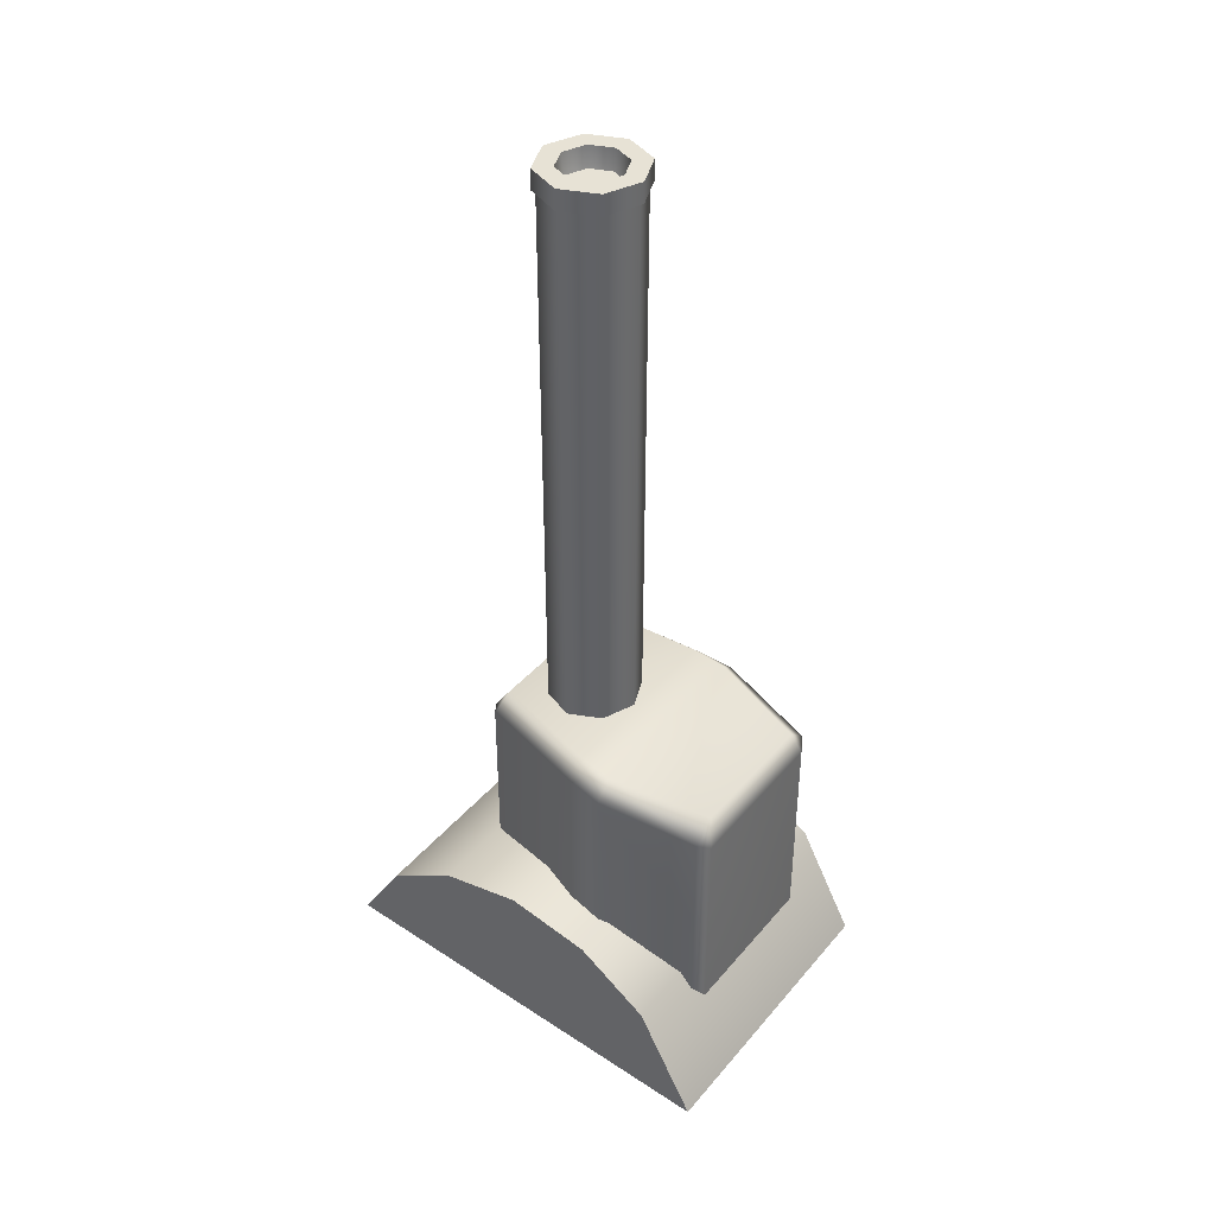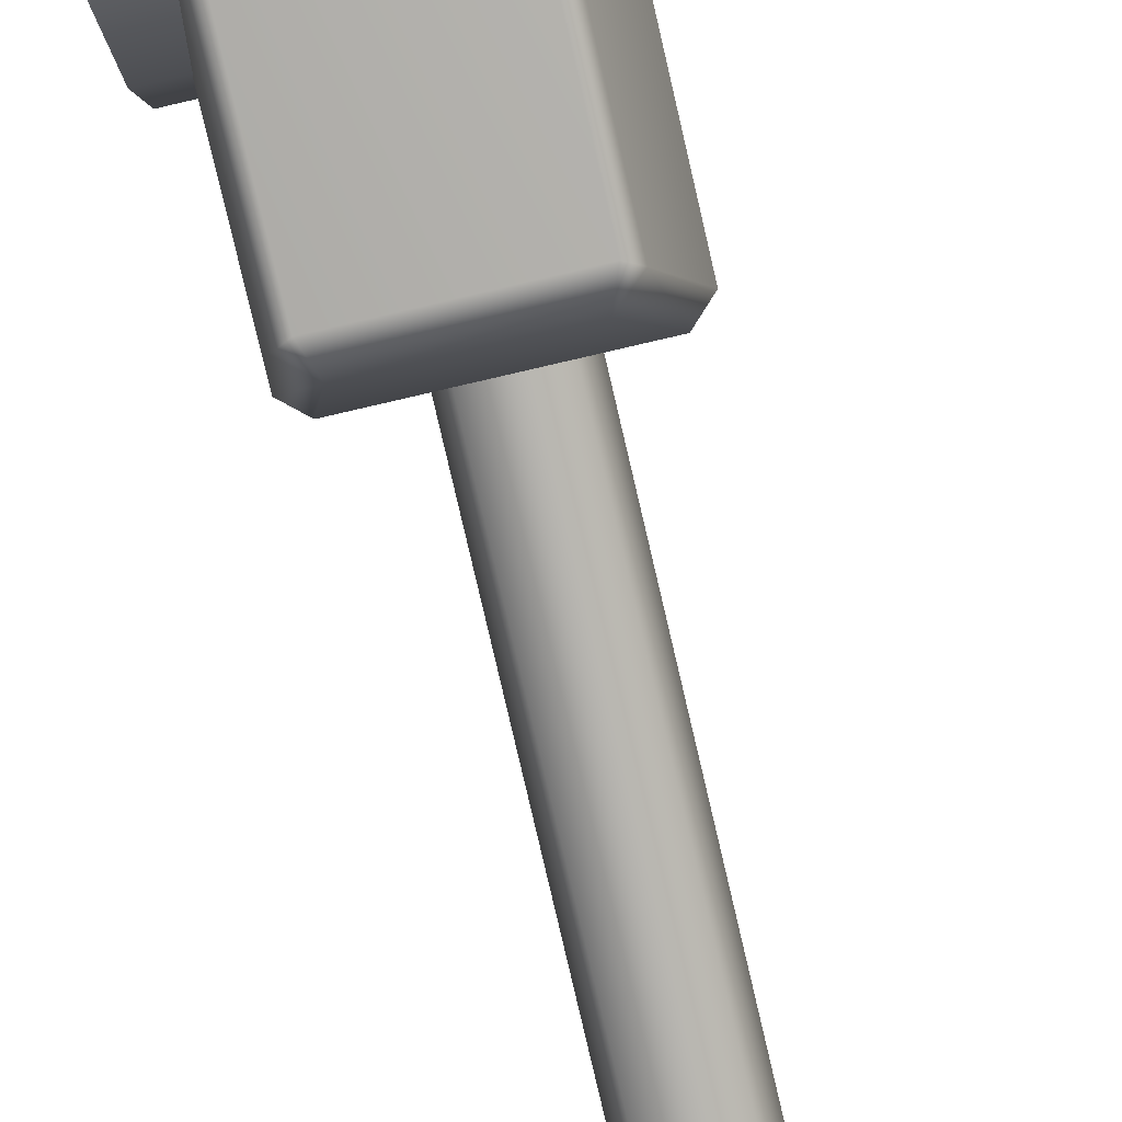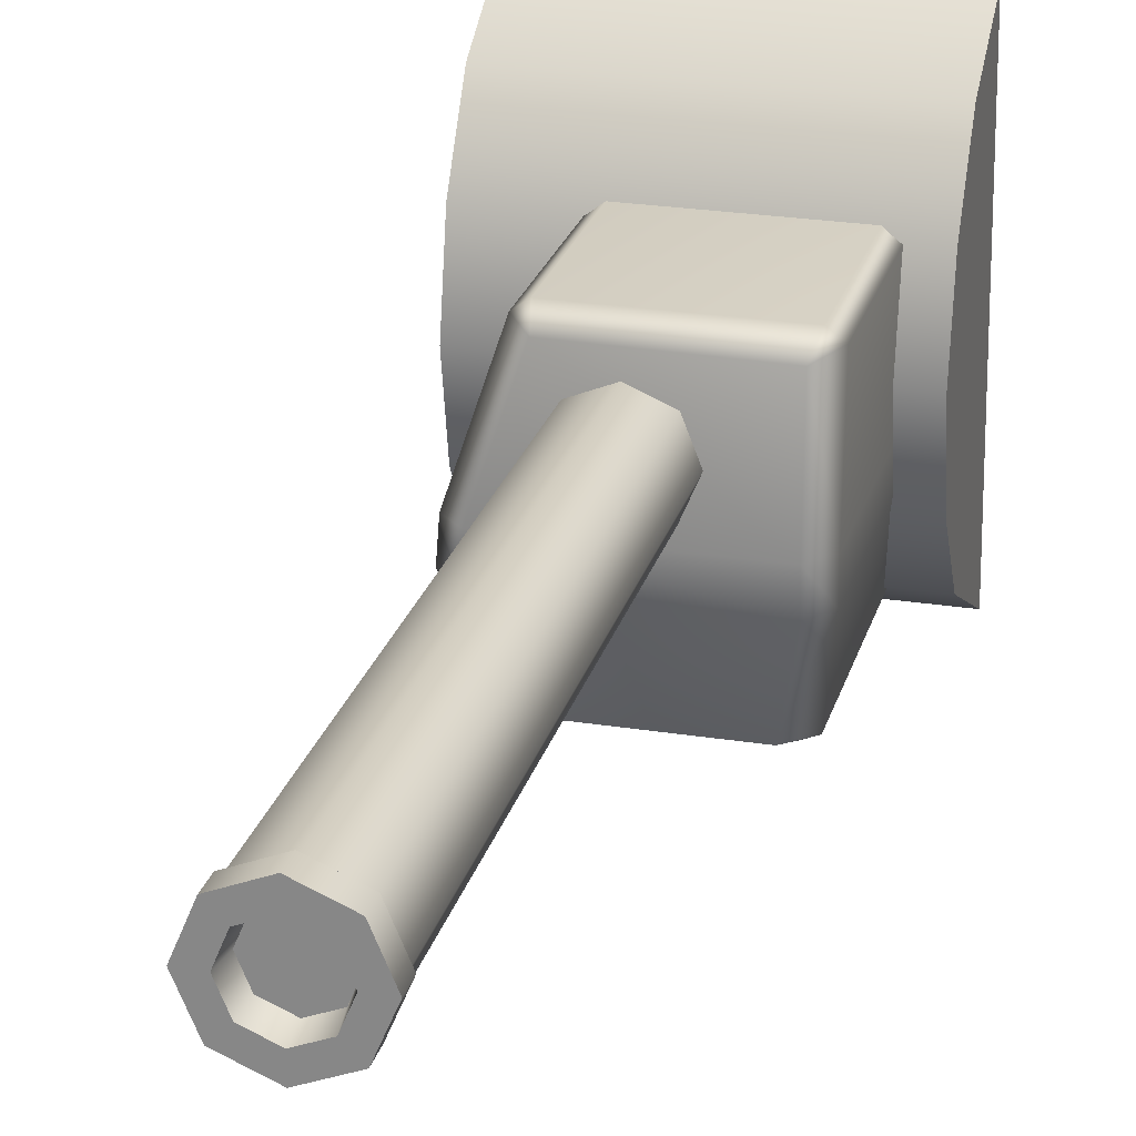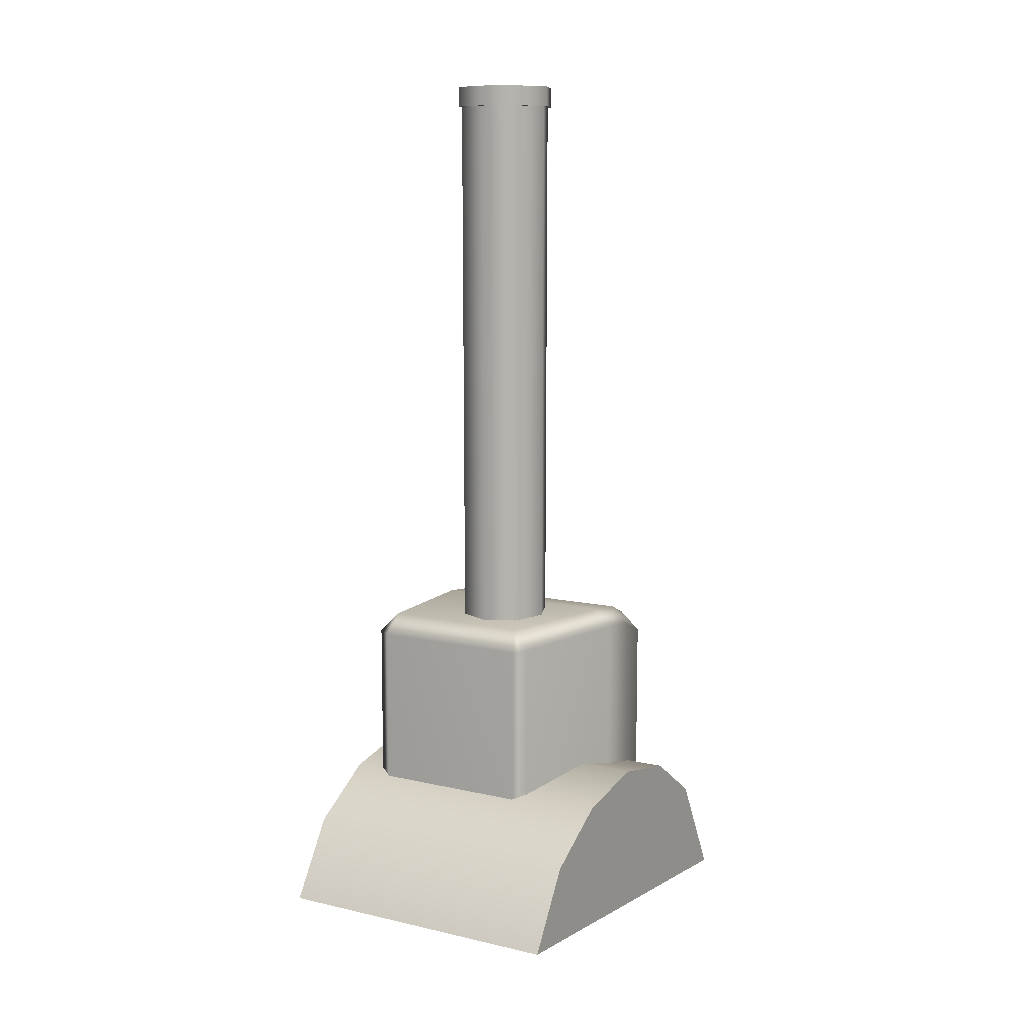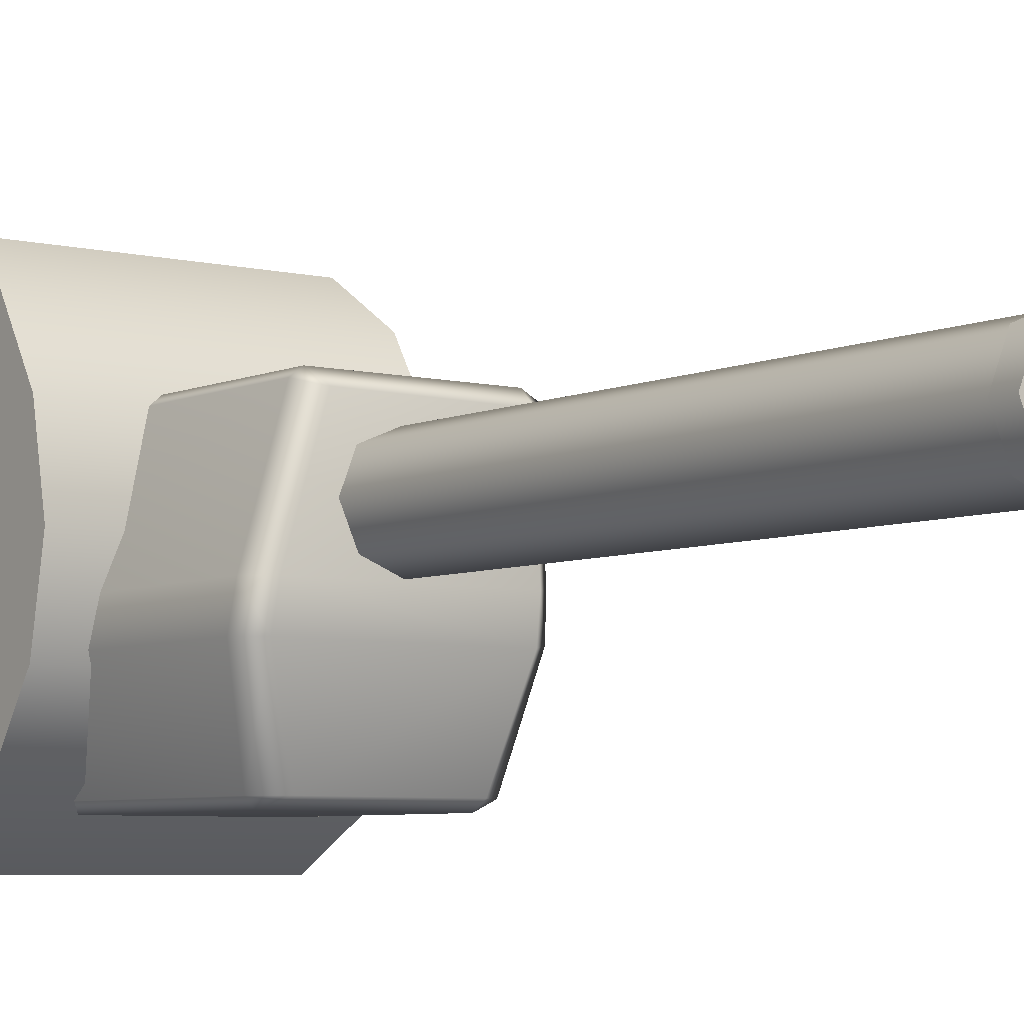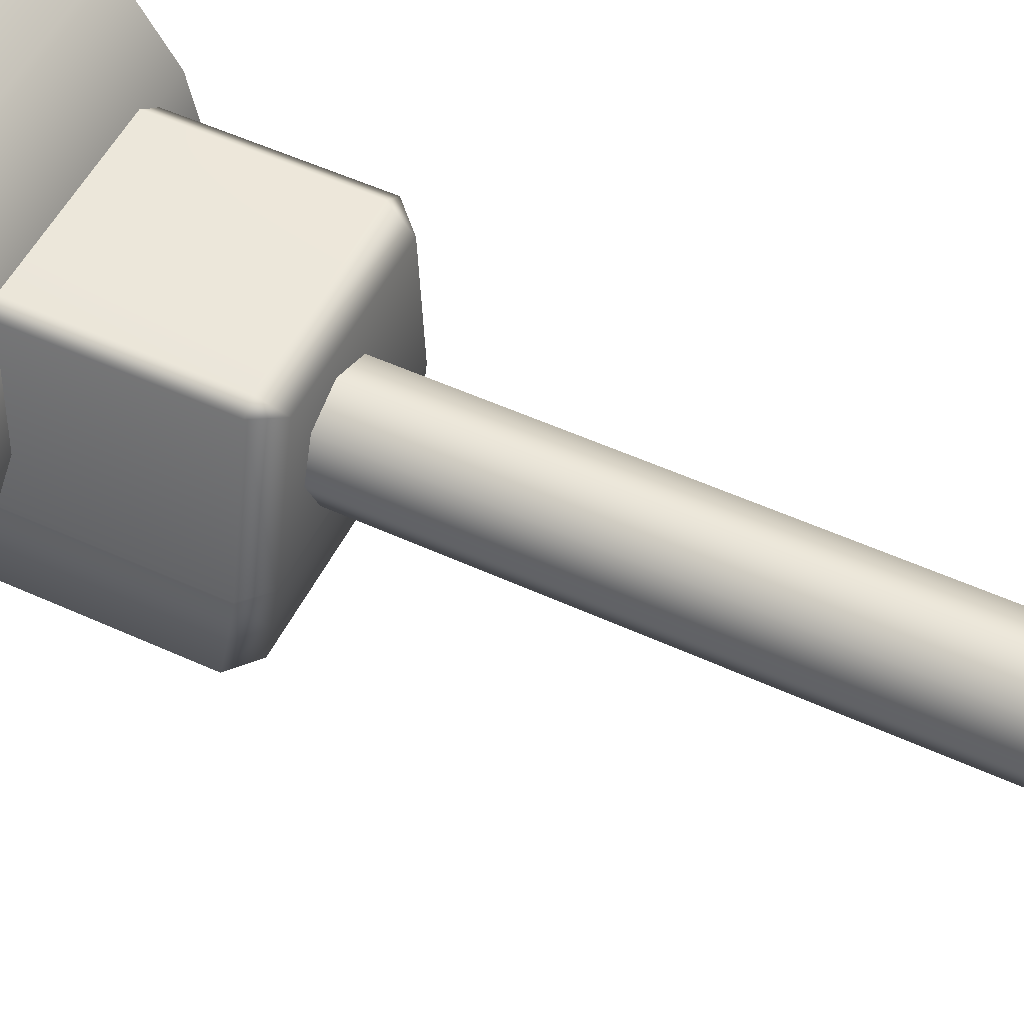
<metadata>
{"format":"obj","ext":"obj","renderer":"f3d","projection":"perspective","resolution":1024,"background":"white","views":[{"elev":40.1,"azim":125.9,"up":"+Y"},{"elev":-79.2,"azim":13.1,"up":"+Z"},{"elev":24.3,"azim":-165.3,"up":"+Z"},{"elev":10.1,"azim":30.2,"up":"+Y"},{"elev":-5.8,"azim":143.5,"up":"+Z"},{"elev":52.6,"azim":116.3,"up":"+Z"}]}
</metadata>
<code>
v 0.07914 3.741 2.644
v -0.002429 3.741 2.678
v 0.07756 2.376 2.643
v -0.002429 2.376 2.676
v 0.1131 3.741 2.563
v 0.1105 2.376 2.563
v 0.07914 3.741 2.481
v 0.07756 2.376 2.483
v -0.002429 3.741 2.447
v -0.002429 2.376 2.45
v -0.08399 3.741 2.481
v -0.002429 3.741 2.447
v -0.08242 2.376 2.483
v -0.002429 2.376 2.45
v -0.1179 3.741 2.563
v -0.1154 2.376 2.563
v -0.08399 3.741 2.644
v -0.08242 2.376 2.643
v 0.08538 3.791 2.651
v -0.002429 3.791 2.687
v 0.08538 3.741 2.651
v -0.002429 3.741 2.687
v 0.0527 3.791 2.618
v -0.002429 3.791 2.641
v 0.08538 3.791 2.651
v -0.002429 3.791 2.687
v -0.002429 3.246 2.563
v -0.002429 3.791 2.641
v 0.0527 3.791 2.618
v 0.1221 3.791 2.563
v 0.1221 3.741 2.563
v 0.07552 3.791 2.563
v 0.1221 3.791 2.563
v 0.07552 3.791 2.563
v 0.08538 3.791 2.475
v 0.08538 3.741 2.475
v 0.0527 3.791 2.508
v 0.08538 3.791 2.475
v 0.0527 3.791 2.508
v -0.002429 3.791 2.438
v -0.002429 3.741 2.438
v -0.002429 3.791 2.485
v -0.002429 3.791 2.438
v -0.002429 3.791 2.485
v -0.09024 3.791 2.475
v -0.002429 3.791 2.438
v -0.09024 3.741 2.475
v -0.002429 3.741 2.438
v -0.05755 3.791 2.508
v -0.09024 3.791 2.475
v -0.05755 3.791 2.508
v -0.1269 3.791 2.563
v -0.1269 3.741 2.563
v -0.08038 3.791 2.563
v -0.1269 3.791 2.563
v -0.08038 3.791 2.563
v -0.05755 3.791 2.618
v -0.09024 3.791 2.651
v -0.09024 3.741 2.651
v -0.05755 3.791 2.618
v -0.09024 3.791 2.651
v 0.08538 3.741 2.651
v -0.002429 3.741 2.687
v 0.1221 3.741 2.563
v -0.09024 3.741 2.651
v 0.08538 3.741 2.475
v -0.1269 3.741 2.563
v -0.09024 3.741 2.475
v -0.002429 3.741 2.438
v -0.2492 2.402 2.446
v 0.2123 2.402 2.446
v -0.2492 2.393 2.359
v 0.2217 2.393 2.359
v -0.2931 1.538 2.738
v -0.2931 2.343 2.738
v -0.2933 1.538 2.442
v -0.2933 2.358 2.448
v -0.2599 1.538 2.759
v -0.2599 2.338 2.759
v 0.1333 2.338 2.76
v 0.1333 1.538 2.76
v 0.1625 1.538 2.739
v 0.1625 2.343 2.739
v 0.2577 1.538 2.446
v 0.2577 2.358 2.446
v 0.2671 1.538 2.359
v 0.2671 2.348 2.359
v 0.1908 1.538 2.136
v 0.1908 2.277 2.136
v 0.1615 1.538 2.115
v 0.1615 2.26 2.115
v -0.2272 2.26 2.115
v -0.2272 1.538 2.115
v -0.2272 1.538 2.115
v -0.2607 1.538 2.143
v -0.2272 2.26 2.115
v -0.2607 2.277 2.137
v -0.2933 1.538 2.367
v -0.2933 2.355 2.367
v -0.2481 2.391 2.721
v 0.1216 2.391 2.725
v 0.1369 2.324 2.136
v -0.2062 2.324 2.136
v -0.2481 2.391 2.721
v 0.1216 2.391 2.725
v 0.2123 2.402 2.446
v 0.2217 2.393 2.359
v 0.1369 2.324 2.136
v -0.2062 2.324 2.136
v -0.2062 2.324 2.136
v -0.2492 2.393 2.359
v -0.2492 2.402 2.446
v -0.3688 1.841 2.916
v -0.3688 1.655 3.032
v 0.364 1.841 2.916
v 0.364 1.655 3.032
v -0.3688 1.948 2.743
v 0.364 1.948 2.743
v -0.3688 1.99 2.539
v 0.364 1.99 2.539
v -0.3688 1.95 2.336
v 0.364 1.95 2.336
v -0.3688 1.832 2.163
v 0.364 1.832 2.163
v -0.3688 1.571 2.022
v 0.364 1.571 2.022
v 0.364 1.571 2.022
v 0.364 1.832 2.163
v 0.364 1.655 3.032
v 0.364 1.841 2.916
v 0.364 1.948 2.743
v 0.364 1.99 2.539
v 0.364 1.95 2.336
v -0.3688 1.571 2.022
v -0.3688 1.655 3.032
v -0.3688 1.832 2.163
v -0.3688 1.95 2.336
v -0.3688 1.99 2.539
v -0.3688 1.948 2.743
v -0.3688 1.841 2.916
v -0.3688 1.571 2.022
v 0.364 1.571 2.022
v -0.3688 1.655 3.032
v 0.364 1.655 3.032
v -0.002429 3.246 2.563
v -0.002429 3.246 2.563
v -0.002429 3.246 2.563
v -0.002429 3.791 2.641
v -0.002429 3.791 2.485
g group_155263816_140627890951840
f 1 2 3
f 3 2 4
f 5 1 6
f 6 1 3
f 7 5 8
f 8 5 6
f 9 7 10
f 10 7 8
f 11 12 13
f 13 12 14
f 15 11 16
f 16 11 13
f 17 15 18
f 18 15 16
f 2 17 4
f 4 17 18
f 19 20 21
f 21 20 22
f 23 24 25
f 25 24 26
f 27 28 29
f 30 19 31
f 31 19 21
f 23 25 32
f 32 25 33
f 29 34 27
f 35 30 36
f 36 30 31
f 37 32 38
f 38 32 33
f 27 34 39
f 40 35 41
f 41 35 36
f 37 38 42
f 42 38 43
f 39 44 145
f 45 46 47
f 47 46 48
f 49 42 50
f 50 42 43
f 146 149 51
f 52 45 53
f 53 45 47
f 49 50 54
f 54 50 55
f 51 56 27
f 145 56 57
f 58 52 59
f 59 52 53
f 60 54 61
f 61 54 55
f 147 57 148
f 20 58 22
f 22 58 59
f 60 61 24
f 24 61 26
f 62 63 64
f 63 65 64
f 64 65 66
f 65 67 66
f 67 68 66
f 68 69 66
f 70 71 72
f 72 71 73
f 74 75 76
f 76 75 77
f 78 79 74
f 74 79 75
f 80 79 81
f 81 79 78
f 81 82 80
f 80 82 83
f 82 84 83
f 83 84 85
f 86 87 84
f 84 87 85
f 88 89 86
f 86 89 87
f 90 91 88
f 88 91 89
f 92 91 93
f 93 91 90
f 94 95 96
f 96 95 97
f 95 98 97
f 97 98 99
f 100 101 70
f 70 101 71
f 73 102 72
f 72 102 103
f 104 75 79
f 104 79 105
f 105 79 80
f 105 80 83
f 106 85 107
f 107 85 87
f 87 89 107
f 107 89 108
f 108 89 91
f 91 92 108
f 108 92 109
f 110 96 97
f 97 99 110
f 110 99 111
f 112 77 104
f 104 77 75
f 111 99 112
f 112 99 77
f 105 83 106
f 106 83 85
f 77 99 76
f 76 99 98
f 113 114 115
f 115 114 116
f 117 113 118
f 118 113 115
f 119 117 120
f 120 117 118
f 121 119 122
f 122 119 120
f 123 121 124
f 124 121 122
f 125 123 126
f 126 123 124
f 127 128 129
f 129 128 130
f 130 128 131
f 131 128 132
f 128 133 132
f 134 135 136
f 136 135 137
f 137 135 138
f 138 135 139
f 140 139 135
f 141 142 143
f 143 142 144

</code>
